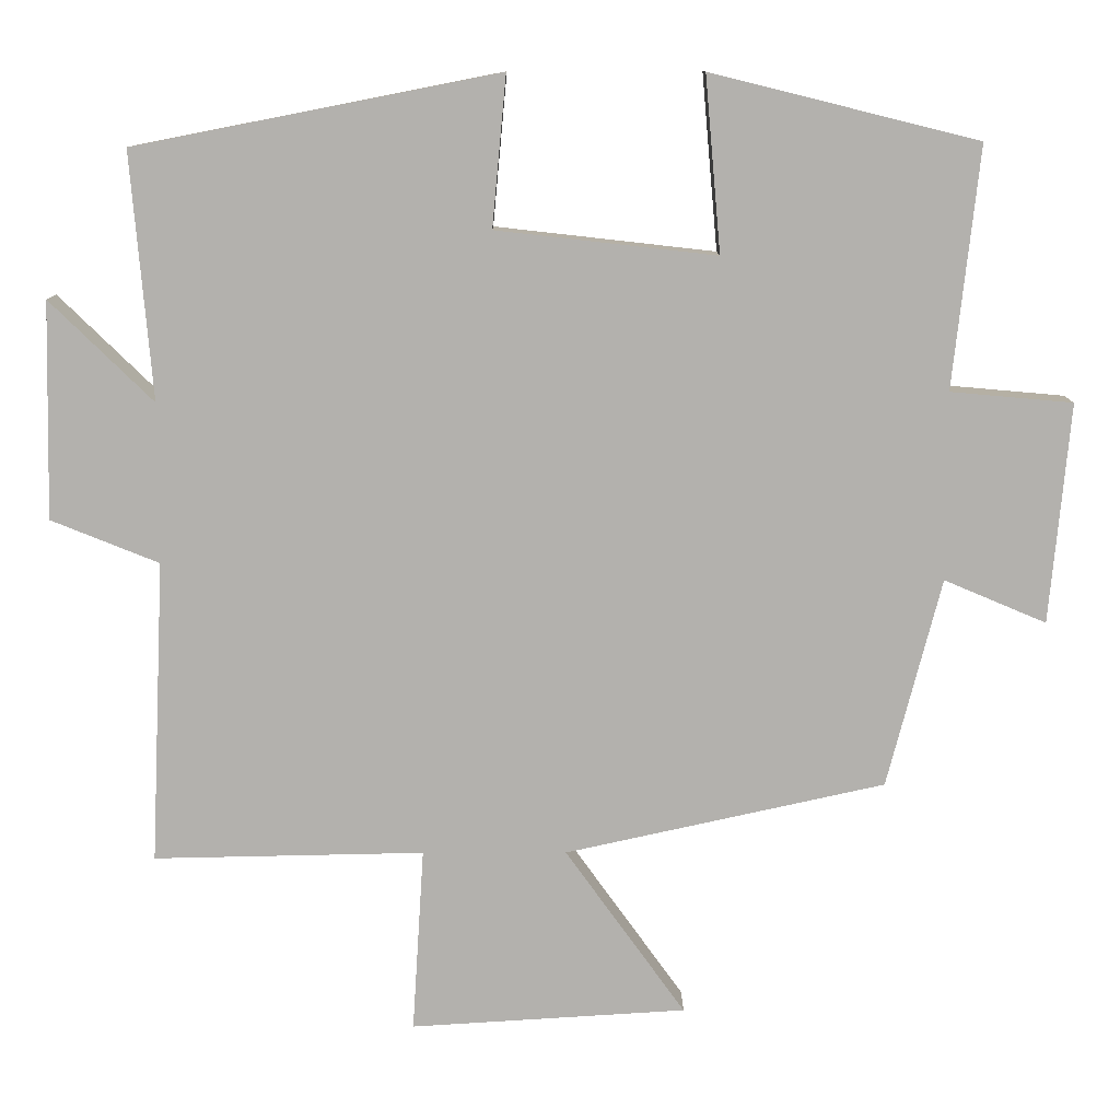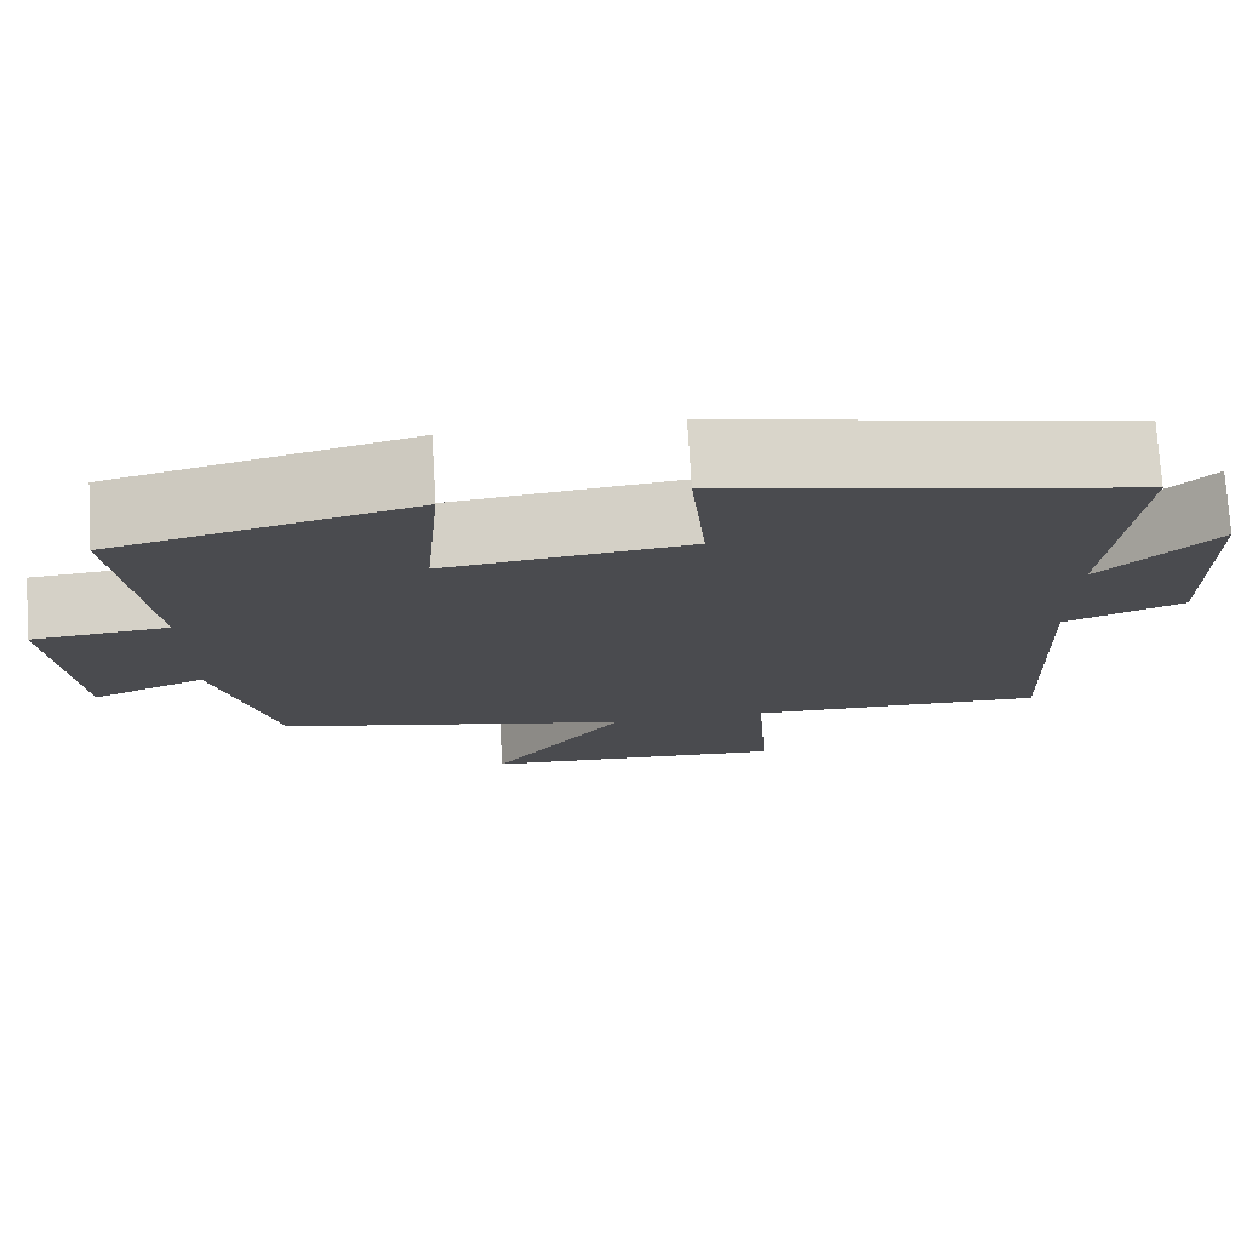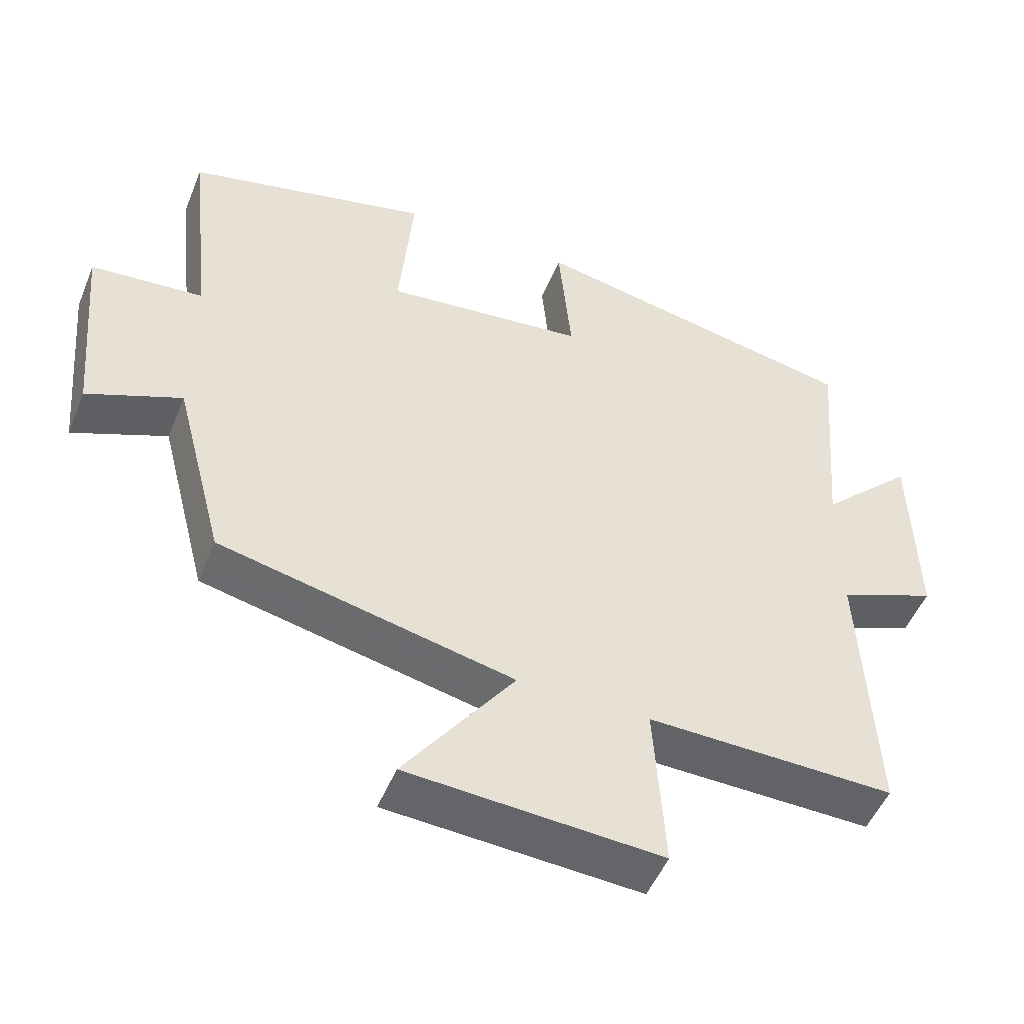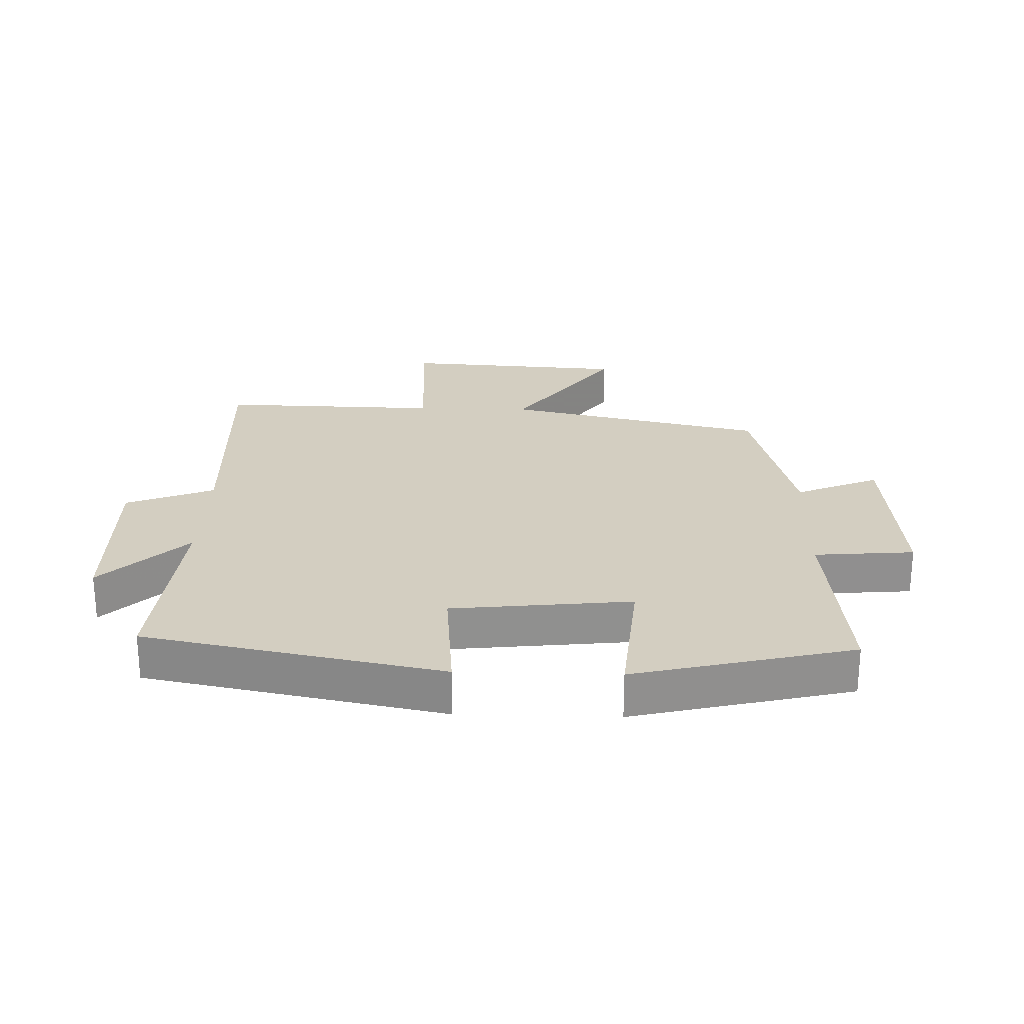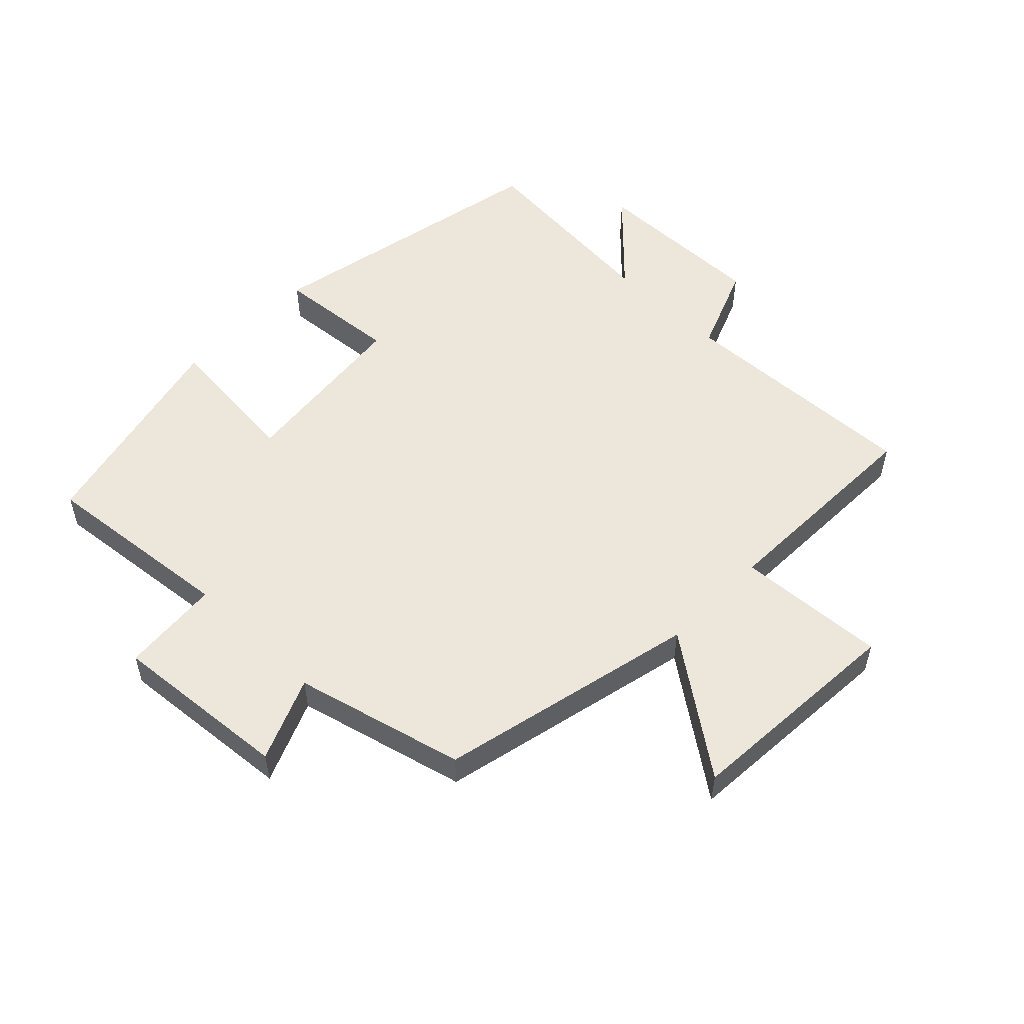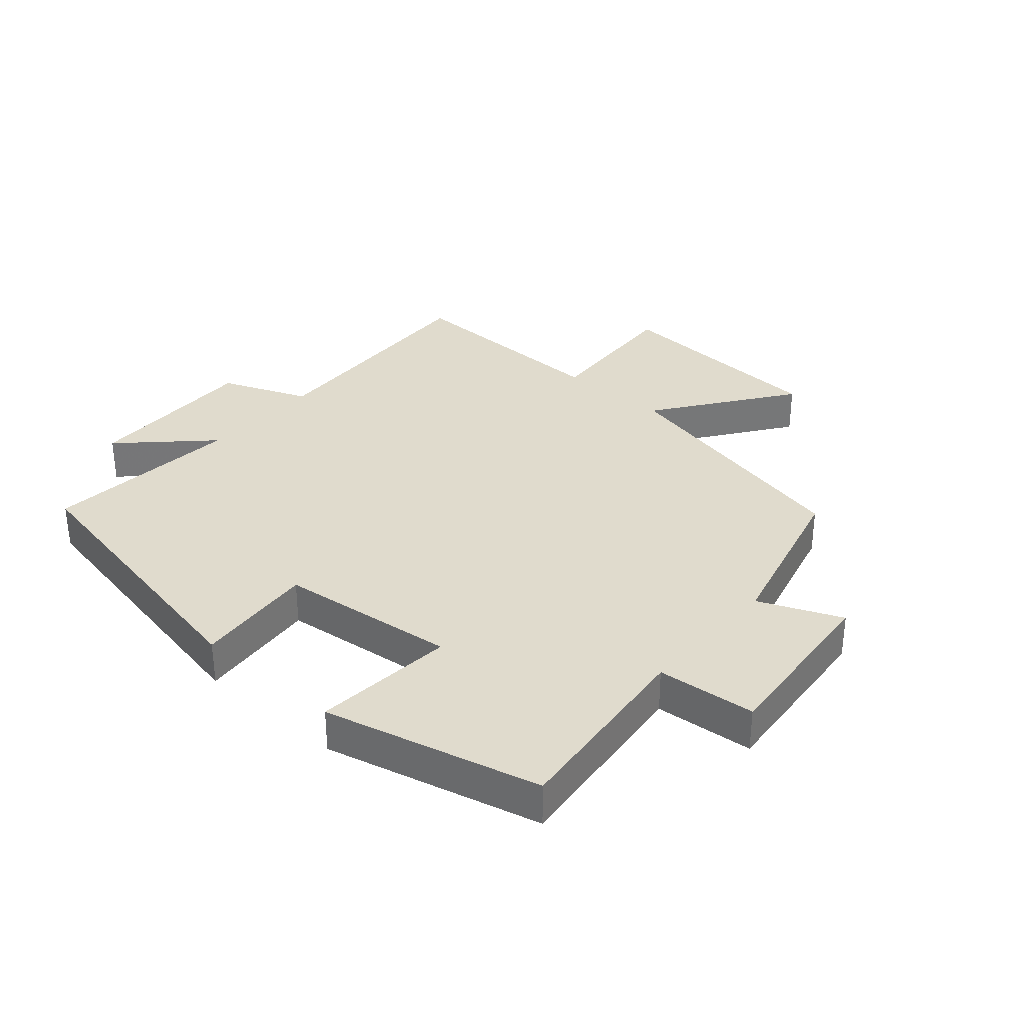
<metadata>
{"format":"obj","ext":"obj","renderer":"f3d","projection":"perspective","resolution":1024,"background":"white","views":[{"elev":10.8,"azim":-0.3,"up":"+Z"},{"elev":75.4,"azim":176.4,"up":"+Z"},{"elev":-50.5,"azim":158.1,"up":"+Z"},{"elev":24.9,"azim":1.8,"up":"+Y"},{"elev":53.4,"azim":134.5,"up":"+Y"},{"elev":33.3,"azim":41.2,"up":"+Y"}]}
</metadata>
<code>
v 0.534 0.07 0.415
v 0.5 0.07 0.103
v 0.658 0.07 0.089
v 0.632 0.07 -0.195
v 0.5 0.07 -0.139
v 0.43 0.07 -0.409
v 0.017 0.07 -0.5
v 0.172 0.07 -0.716
v -0.184 0.07 -0.738
v -0.169 0.07 -0.5
v -0.518 0.07 -0.507
v -0.5 0.07 -0.116
v -0.639 0.07 -0.06
v -0.633 0.07 0.22
v -0.5 0.07 0.09
v -0.527 0.07 0.408
v -0.057 0.07 0.5
v -0.075 0.07 0.306
v 0.209 0.07 0.274
v 0.189 0.07 0.5
v 0.534 0 0.415
v 0.5 0 0.103
v 0.658 0 0.089
v 0.632 0 -0.195
v 0.5 0 -0.139
v 0.43 0 -0.409
v 0.017 0 -0.5
v 0.172 0 -0.716
v -0.184 0 -0.738
v -0.169 0 -0.5
v -0.518 0 -0.507
v -0.5 0 -0.116
v -0.639 0 -0.06
v -0.633 0 0.22
v -0.5 0 0.09
v -0.527 0 0.408
v -0.057 0 0.5
v -0.075 0 0.306
v 0.209 0 0.274
v 0.189 0 0.5
f 19 20 1 2
f 18 19 2
f 15 16 17 18
f 15 18 2
f 12 13 14 15
f 12 15 2 3
f 10 11 12 3
f 7 8 9 10
f 5 6 7 10
f 5 10 3
f 3 4 5
f 22 21 40 39
f 22 39 38
f 38 37 36 35
f 22 38 35
f 35 34 33 32
f 23 22 35 32
f 23 32 31 30
f 30 29 28 27
f 30 27 26 25
f 23 30 25
f 25 24 23
f 1 21 22 2
f 2 22 23 3
f 3 23 24 4
f 4 24 25 5
f 5 25 26 6
f 6 26 27 7
f 7 27 28 8
f 8 28 29 9
f 9 29 30 10
f 10 30 31 11
f 11 31 32 12
f 12 32 33 13
f 13 33 34 14
f 14 34 35 15
f 15 35 36 16
f 16 36 37 17
f 17 37 38 18
f 18 38 39 19
f 19 39 40 20
f 20 40 21 1

</code>
